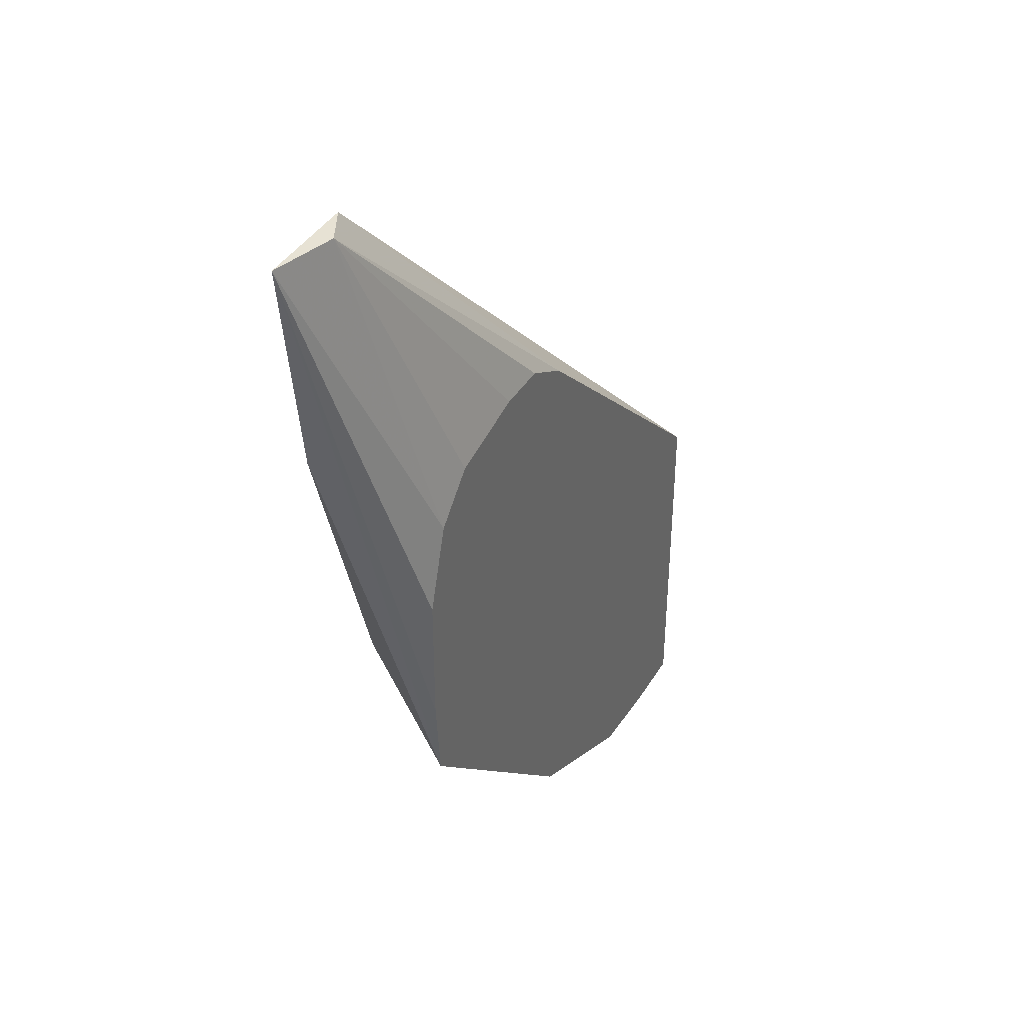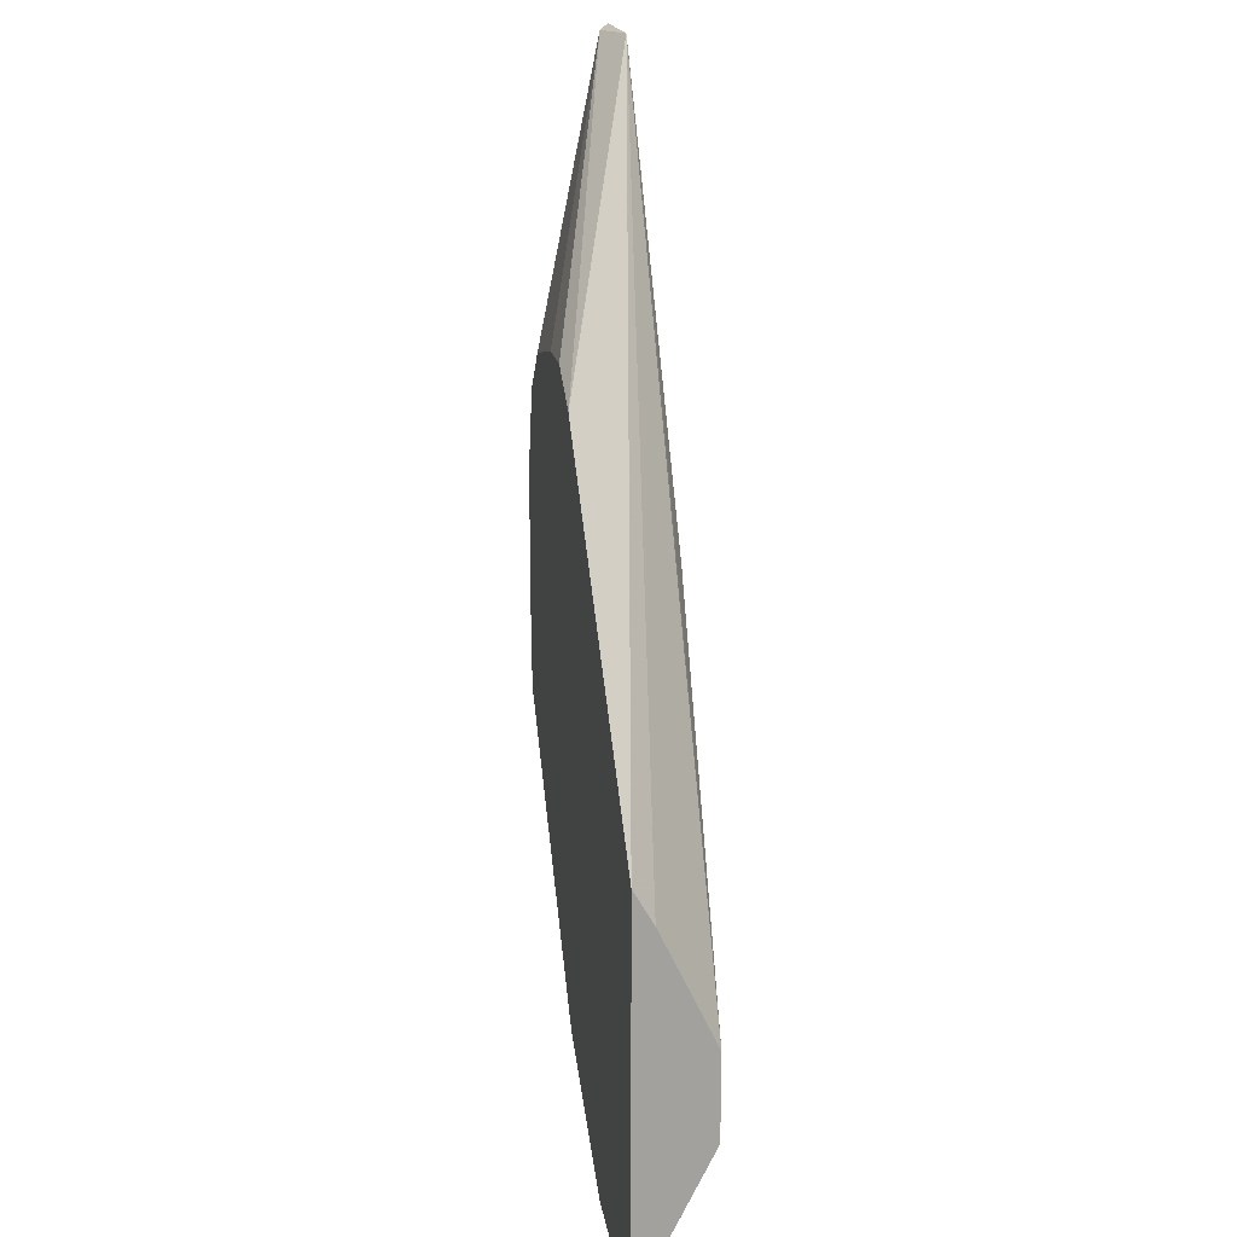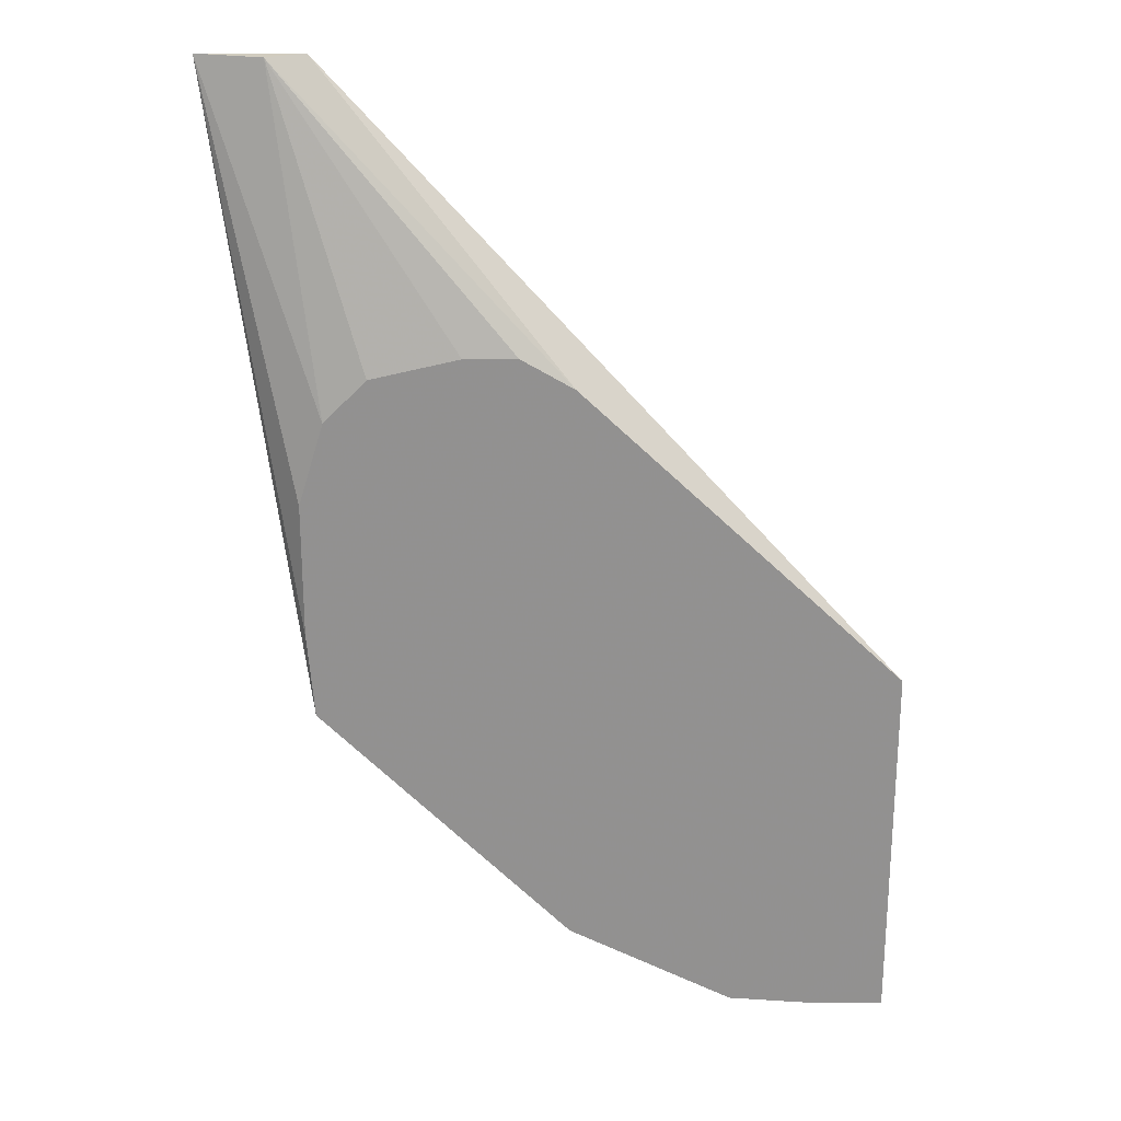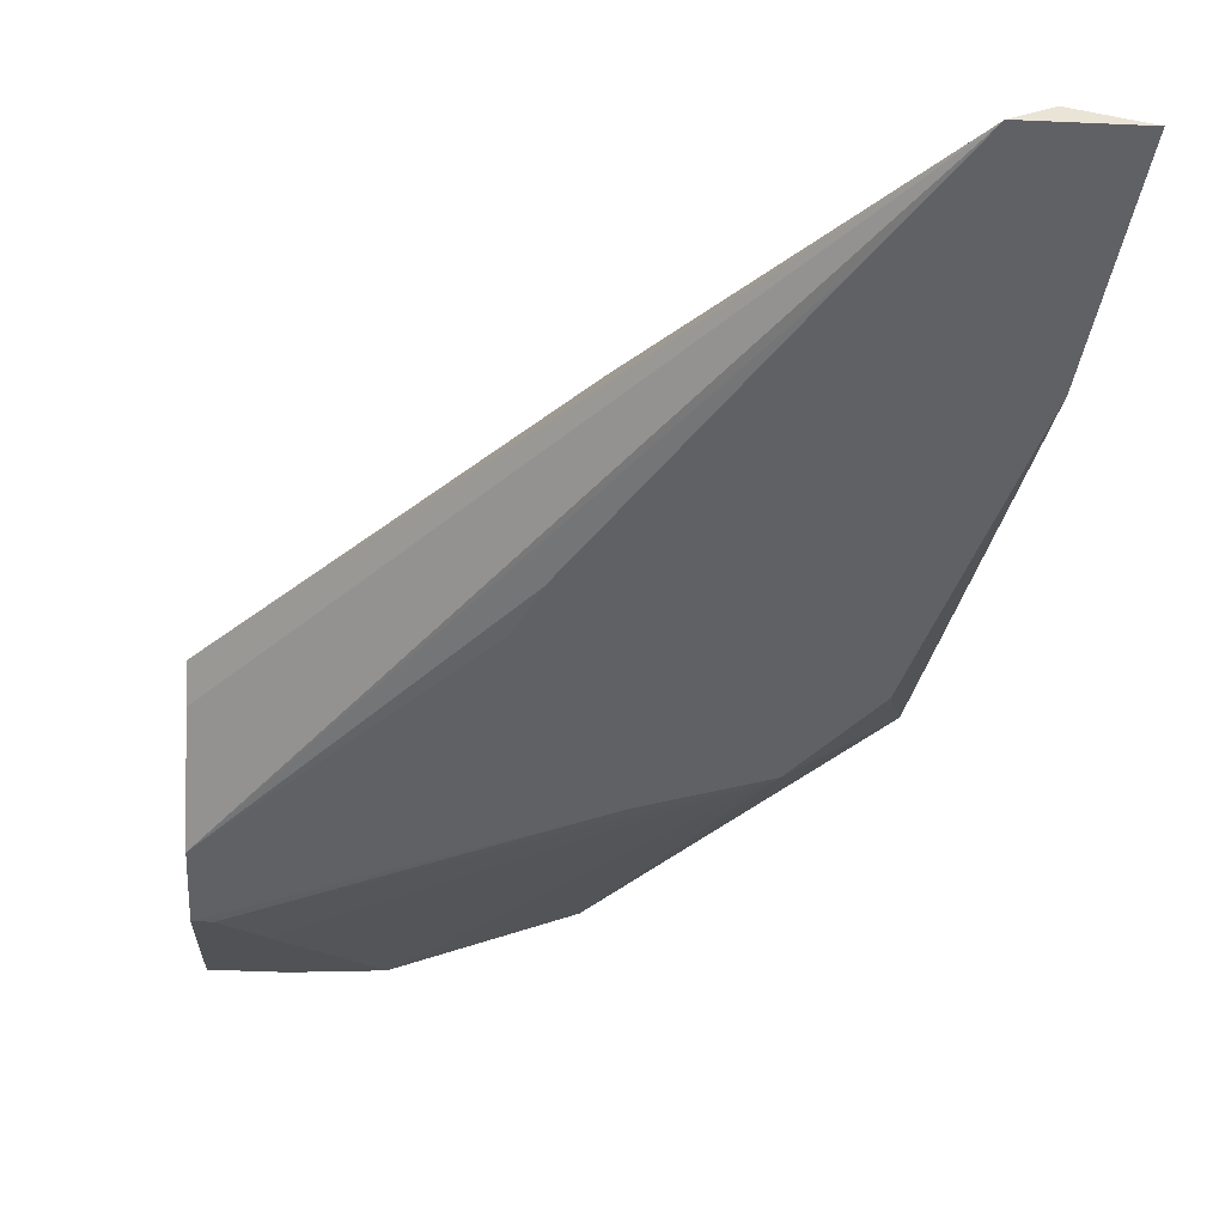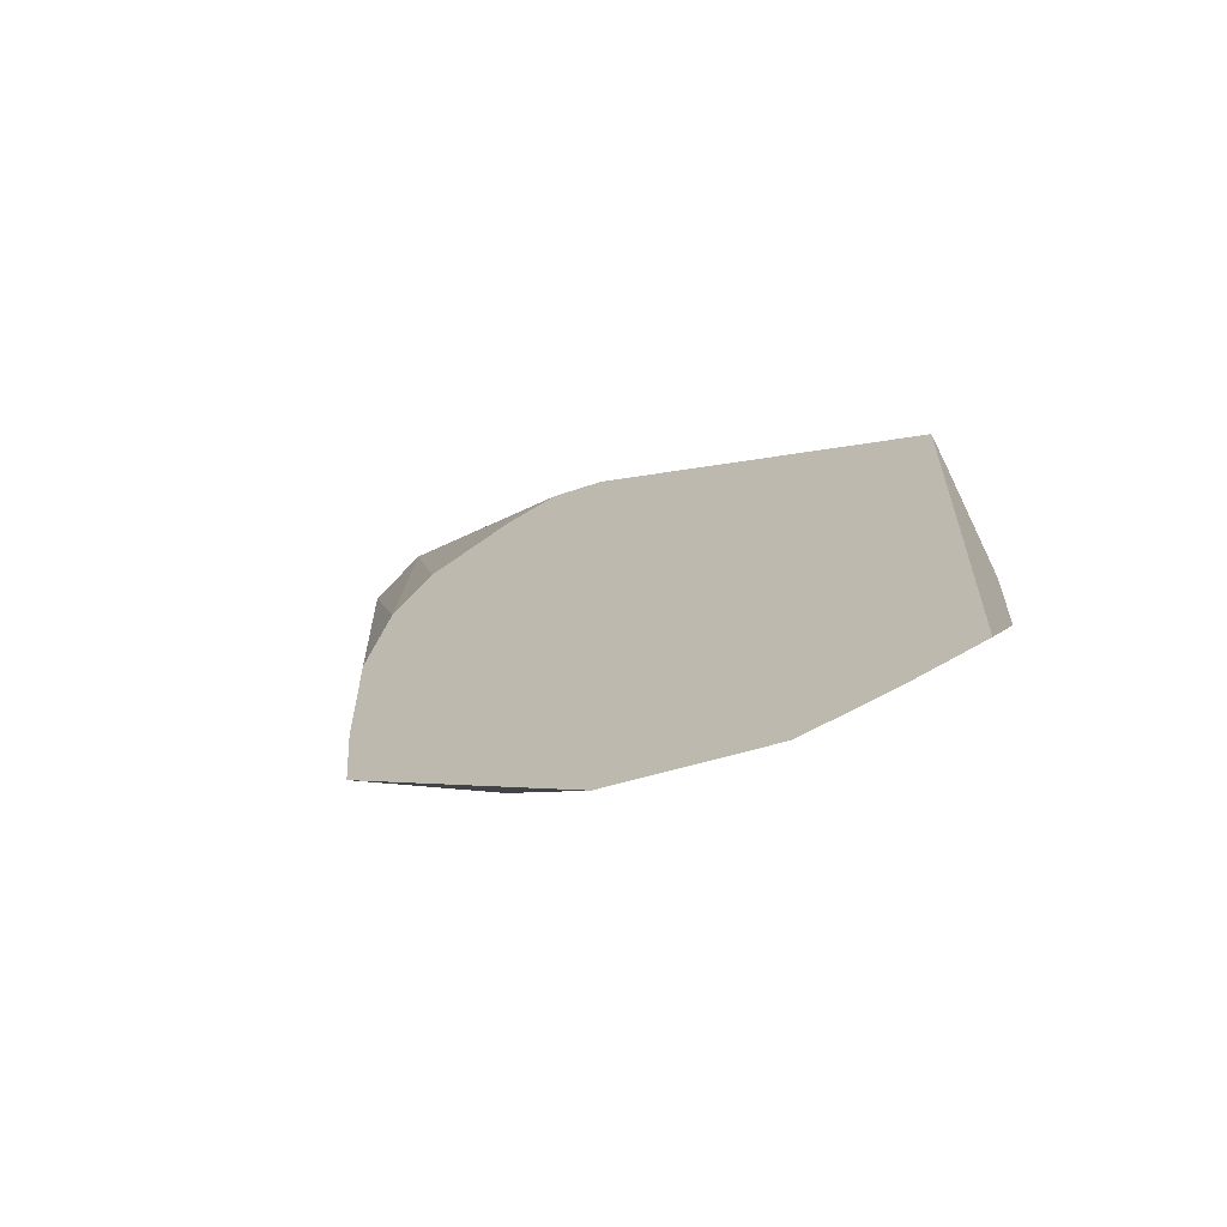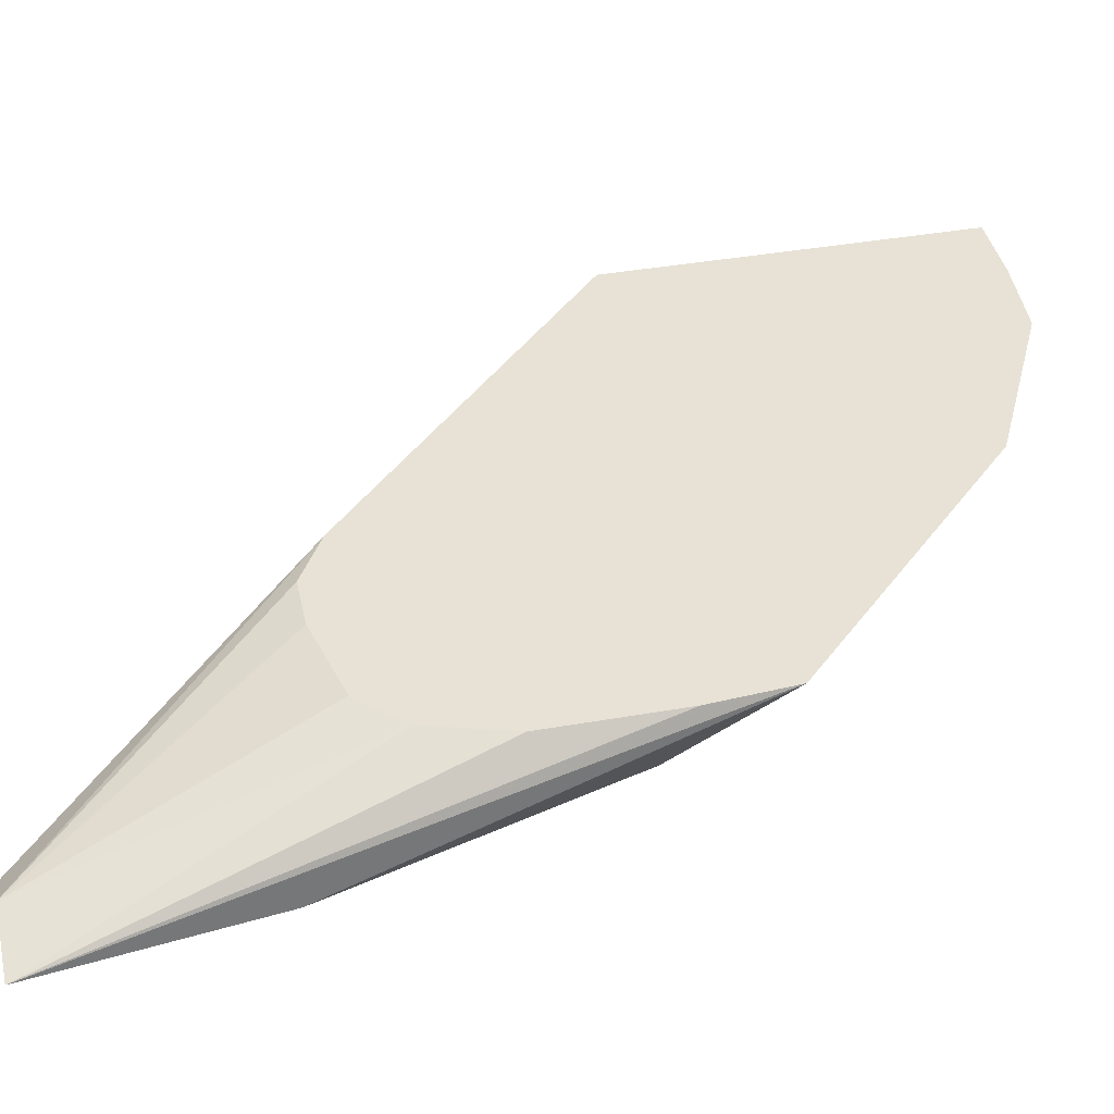
<metadata>
{"format":"obj","ext":"obj","renderer":"f3d","projection":"perspective","resolution":1024,"background":"white","views":[{"elev":39.7,"azim":118.2,"up":"+Z"},{"elev":18.1,"azim":-99.5,"up":"+Z"},{"elev":23.9,"azim":179.6,"up":"+Z"},{"elev":-47.6,"azim":-2.8,"up":"+Y"},{"elev":-64.3,"azim":-148.1,"up":"+Z"},{"elev":40.4,"azim":77.8,"up":"+Y"}]}
</metadata>
<code>
v 0.2366 0.1591 -0.5644
v 0.3943 0.1591 -0.2302
v 0.52 0.1591 -0.3969
v 0.5108 0.1591 -0.2462
v 0.5234 0.1591 -0.2872
v 0.5234 0.1591 -0.3543
v 0.5663 0.1139 -0.08591
v 0.5334 0.1231 -0.08591
v 0.5281 0.1205 -0.08591
v 0.4203 0.1591 -0.2152
v 0.4463 0.1591 -0.2152
v 0.4899 0.1591 -0.2252
v 0.515 0.1139 -0.08591
v 0.3617 0.1139 -0.3222
v 0.375 0.1139 -0.293
v 0.3633 0.1139 -0.3171
v 0.2366 0.1231 -0.4513
v 0.474 0.1139 -0.1458
v 0.2366 0.1496 -0.3958
v 0.2366 0.1591 -0.3793
v 0.2366 0.1231 -0.4924
v 0.3672 0.1139 -0.3649
v 0.3693 0.1139 -0.3689
v 0.4123 0.1139 -0.4078
v 0.4696 0.1139 -0.3875
v 0.2462 0.1231 -0.4924
v 0.2667 0.1334 -0.5129
v 0.2722 0.1591 -0.5644
v 0.3149 0.1591 -0.5611
v 0.3969 0.1591 -0.5201
v 0.5072 0.1139 -0.3431
v 0.5518 0.1139 -0.196
f 26 21 27
f 26 27 25
f 26 25 24
f 24 25 14
f 23 24 14
f 23 21 24
f 26 24 21
f 22 23 14
f 22 14 21
f 21 14 17
f 21 17 1
f 20 1 17
f 22 21 23
f 27 21 1
f 31 25 3
f 27 28 29
f 27 29 25
f 29 30 25
f 29 1 30
f 28 1 29
f 30 1 3
f 30 3 25
f 31 7 25
f 32 7 31
f 32 3 7
f 32 31 3
f 14 25 7
f 20 2 1
f 27 1 28
f 20 13 2
f 5 3 4
f 19 20 17
f 19 13 20
f 2 3 1
f 4 3 2
f 6 3 5
f 6 7 3
f 6 5 7
f 5 4 7
f 8 9 7
f 8 2 9
f 10 2 8
f 10 11 2
f 10 8 11
f 12 11 8
f 8 7 4
f 12 8 4
f 19 17 13
f 12 4 11
f 18 15 13
f 18 13 17
f 18 17 15
f 16 17 14
f 16 15 17
f 15 14 13
f 13 14 7
f 13 7 9
f 13 9 2
f 11 4 2
f 16 14 15

</code>
